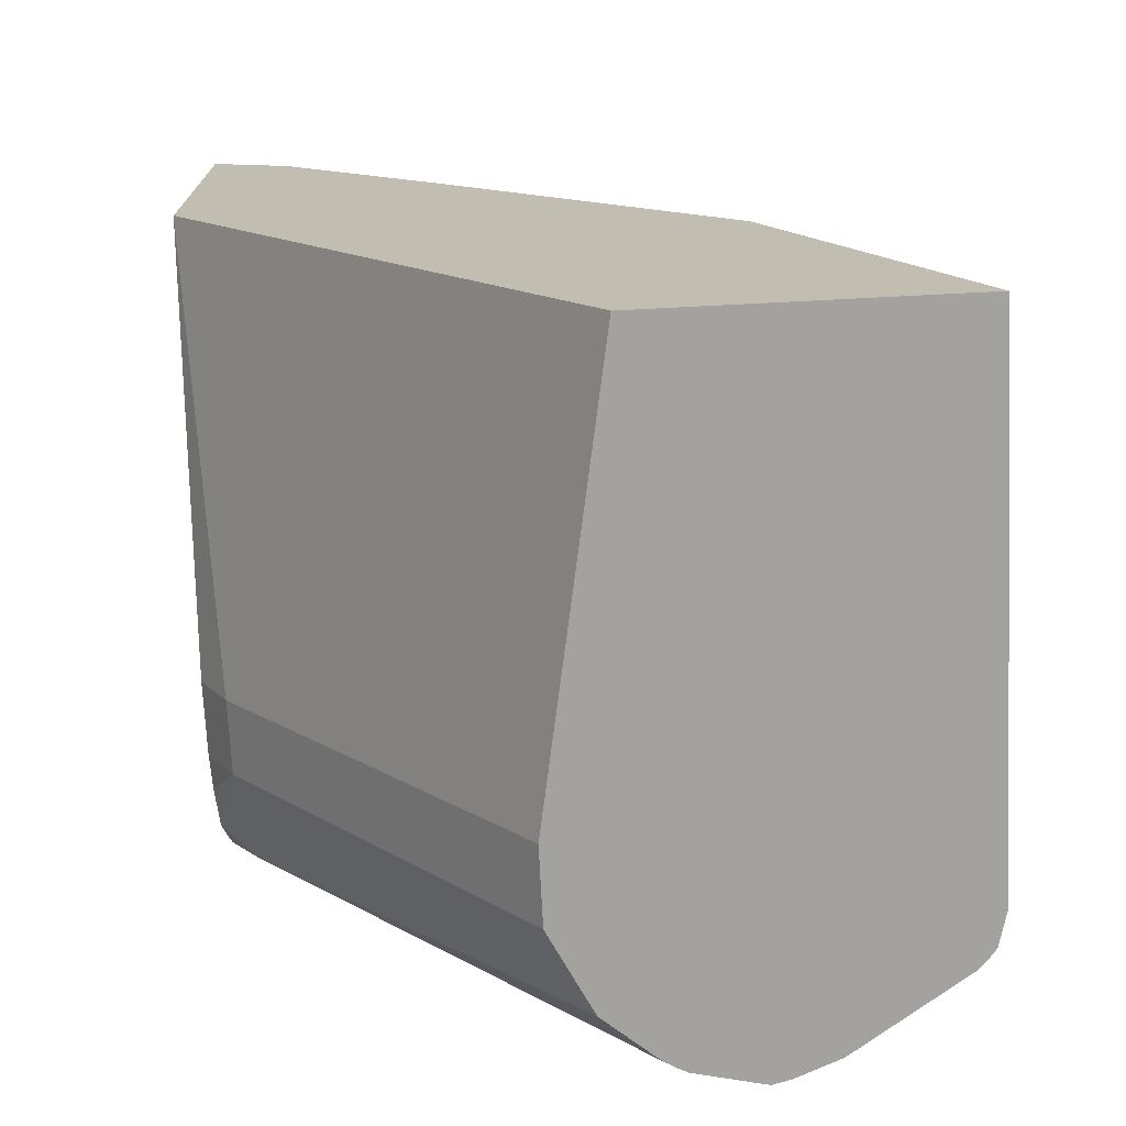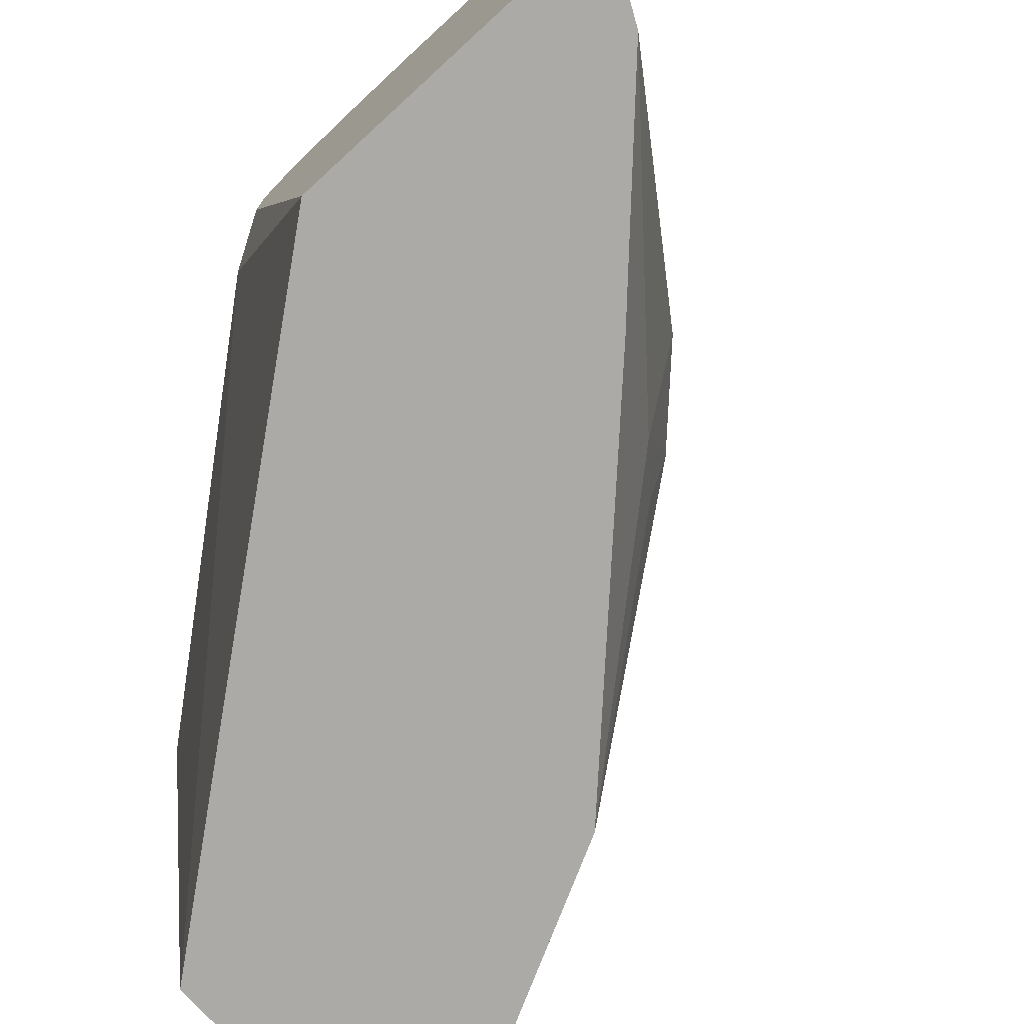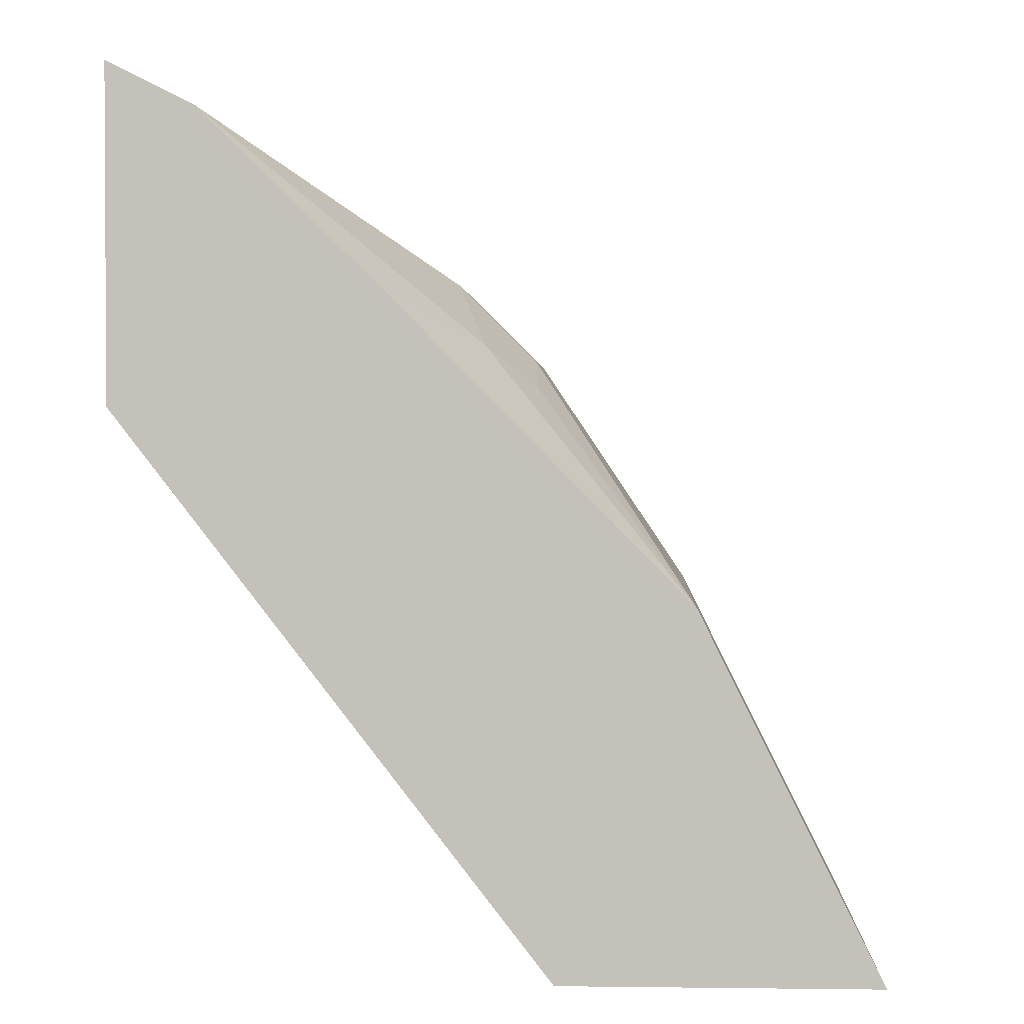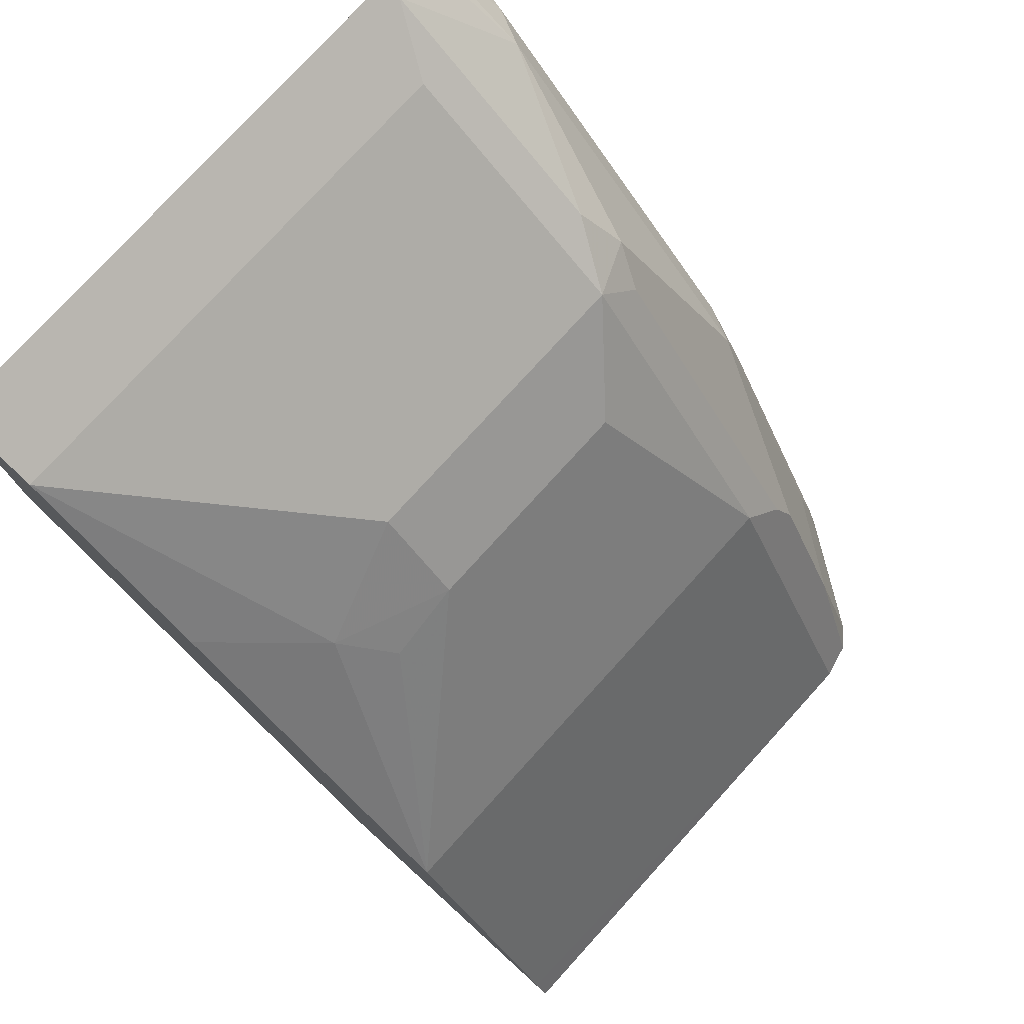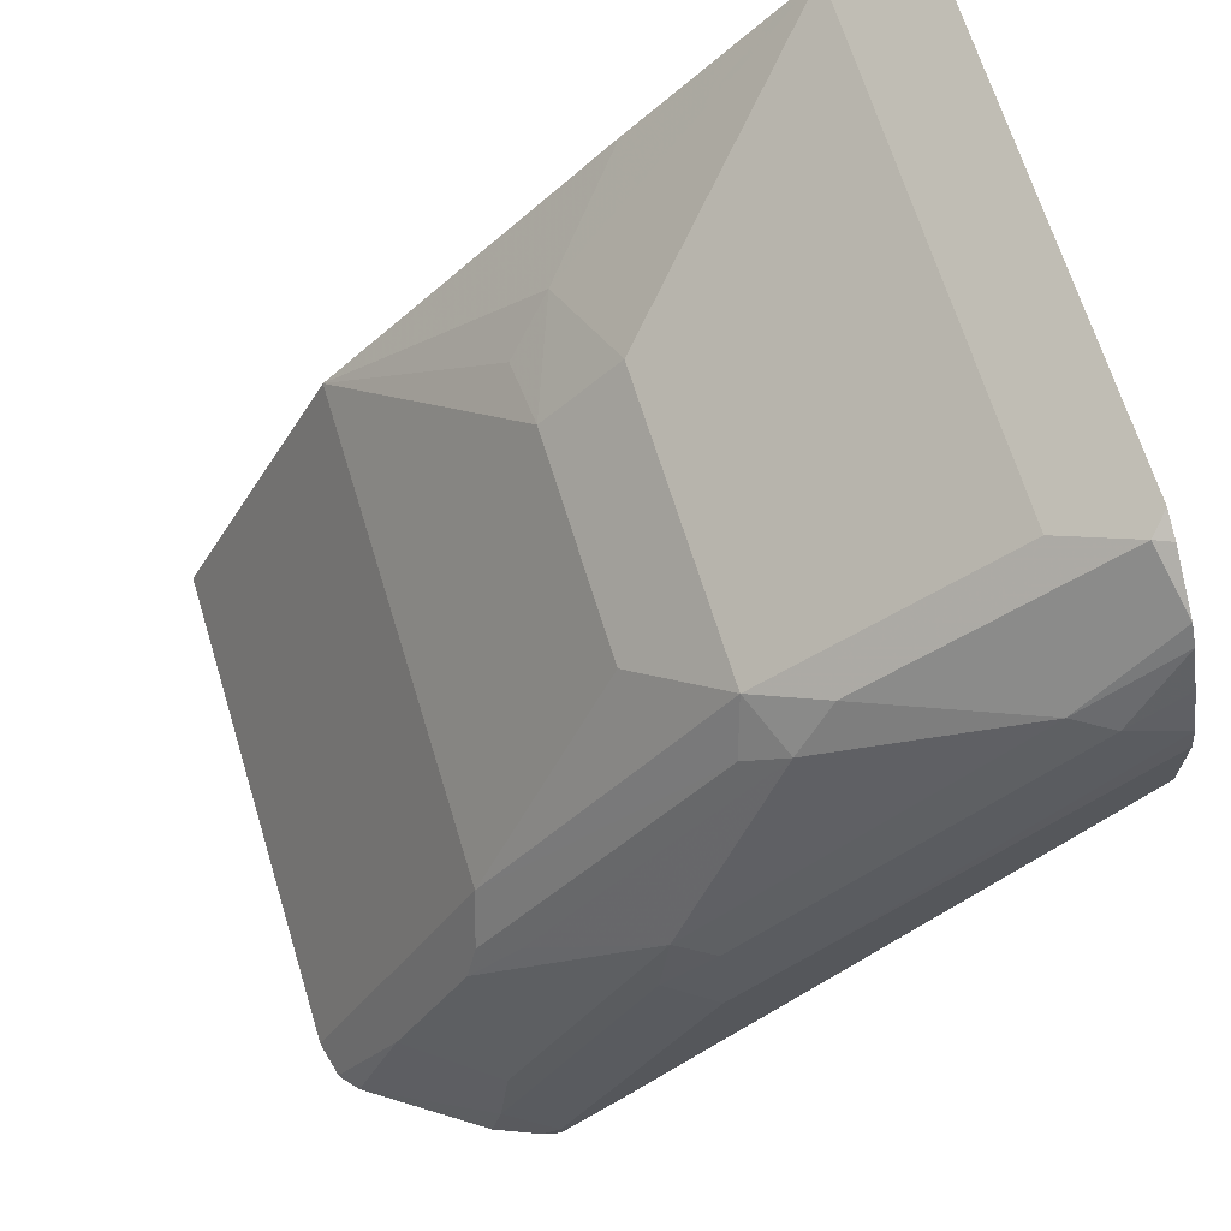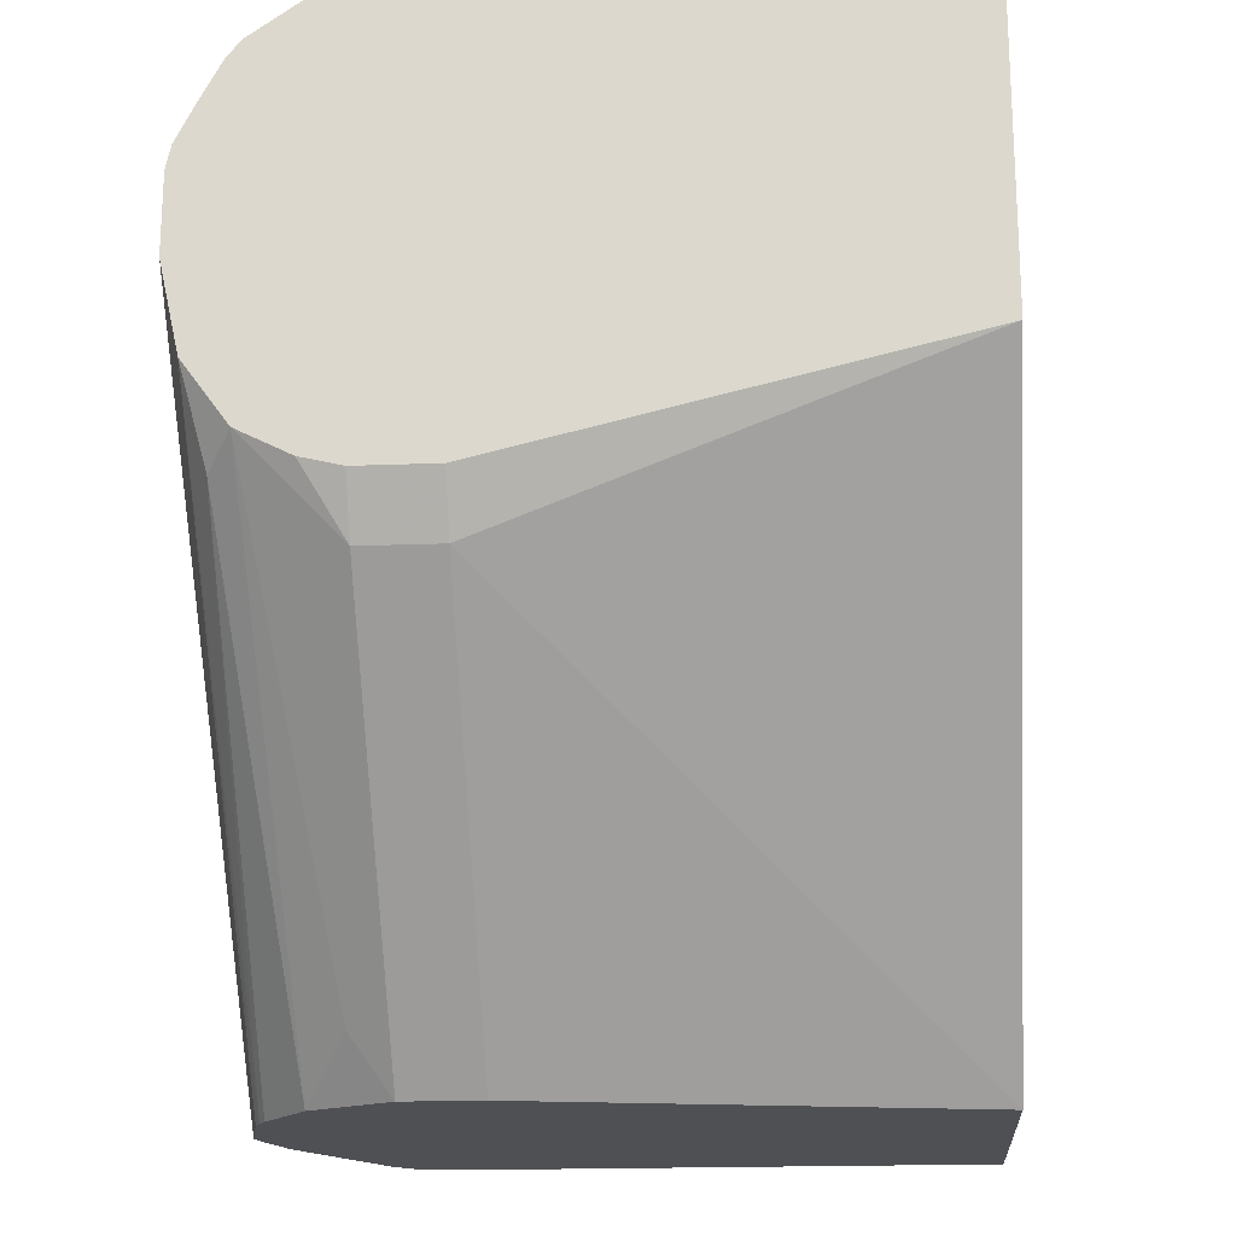
<metadata>
{"format":"obj","ext":"obj","renderer":"f3d","projection":"perspective","resolution":1024,"background":"white","views":[{"elev":-72.4,"azim":2.9,"up":"+Z"},{"elev":-75.9,"azim":-47.5,"up":"+Y"},{"elev":1.9,"azim":2.6,"up":"+Z"},{"elev":77.3,"azim":42.3,"up":"+Z"},{"elev":67.8,"azim":162.9,"up":"+Z"},{"elev":-19.2,"azim":-85.8,"up":"+Z"}]}
</metadata>
<code>
v 0.3984 0.3659 0.6452
v 0.4114 0.3659 0.6387
v 0.406 0.6008 0.6414
v 0.3984 0.5932 0.6452
v 0.3984 0.3659 0.5108
v 0.433 0.3659 0.6279
v 0.3984 0.6034 0.6402
v 0.433 0.5846 0.6279
v 0.5034 0.6008 0.5765
v 0.4385 0.6333 0.5927
v 0.3984 0.625 0.625
v 0.3984 0.5521 0.4666
v 0.4114 0.5521 0.4439
v 0.5728 0.3659 0.2856
v 0.5048 0.3659 0.5579
v 0.544 0.406 0.5359
v 0.5305 0.4547 0.5629
v 0.5305 0.5846 0.5629
v 0.5197 0.609 0.5562
v 0.4547 0.6414 0.5562
v 0.4222 0.6414 0.5886
v 0.3984 0.6308 0.6178
v 0.5684 0.6333 0.4628
v 0.3984 0.5846 0.4666
v 0.4114 0.5846 0.4439
v 0.5393 0.5521 0.2856
v 0.7016 0.3659 0.2856
v 0.6279 0.3659 0.4331
v 0.5643 0.4222 0.5196
v 0.563 0.4547 0.5305
v 0.5359 0.6008 0.544
v 0.563 0.5521 0.5305
v 0.6279 0.5846 0.4331
v 0.6171 0.609 0.4263
v 0.3984 0.6474 0.5857
v 0.5197 0.6414 0.4912
v 0.3984 0.6395 0.6016
v 0.5521 0.6414 0.4588
v 0.6387 0.6062 0.4006
v 0.6333 0.6333 0.3329
v 0.5738 0.6387 0.4331
v 0.3984 0.6012 0.4706
v 0.3984 0.6171 0.4785
v 0.3984 0.6228 0.4814
v 0.5278 0.6008 0.3086
v 0.5393 0.5846 0.2856
v 0.6957 0.3659 0.2974
v 0.7016 0.5846 0.2856
v 0.6333 0.6008 0.4141
v 0.3984 0.6495 0.576
v 0.5521 0.6495 0.4222
v 0.5197 0.6495 0.4547
v 0.6979 0.5996 0.2856
v 0.6712 0.6062 0.3356
v 0.6387 0.6387 0.3031
v 0.3984 0.6414 0.5069
v 0.4141 0.6333 0.4709
v 0.5566 0.6193 0.2856
v 0.5543 0.6148 0.2856
v 0.3984 0.6495 0.5435
v 0.6171 0.6495 0.2923
v 0.6964 0.6018 0.2856
v 0.6911 0.6078 0.2856
v 0.6436 0.6399 0.2856
v 0.6248 0.6476 0.2856
v 0.3984 0.6443 0.5196
v 0.5881 0.6431 0.2856
v 0.5836 0.6409 0.2856
v 0.5789 0.6381 0.2856
v 0.6171 0.6495 0.2856
f 24 42 25
f 25 45 46
f 25 42 43
f 25 43 44
f 25 44 45
f 27 48 47
f 33 48 49
f 28 47 33
f 28 33 32
f 28 32 30
f 31 33 49
f 33 47 48
f 23 41 38
f 28 30 29
f 23 55 41
f 18 31 19
f 23 54 40
f 34 49 39
f 18 32 33
f 18 33 31
f 19 31 49
f 19 49 34
f 19 34 23
f 23 40 55
f 20 35 21
f 20 36 35
f 21 35 37
f 21 37 22
f 23 38 36
f 23 34 39
f 23 39 54
f 20 23 36
f 35 36 38
f 61 65 70
f 35 51 52
f 17 32 18
f 60 67 66
f 60 70 67
f 57 69 58
f 57 68 69
f 56 68 57
f 56 67 68
f 56 66 67
f 55 65 61
f 55 64 65
f 55 63 64
f 54 63 55
f 54 62 63
f 53 62 54
f 50 70 60
f 50 61 70
f 50 51 61
f 35 52 50
f 38 41 51
f 39 49 53
f 39 53 54
f 40 54 55
f 41 55 61
f 35 38 51
f 41 61 51
f 44 57 58
f 44 58 45
f 45 58 59
f 45 59 46
f 48 53 49
f 50 52 51
f 44 56 57
f 17 30 32
f 16 29 30
f 16 30 17
f 3 10 11
f 3 9 10
f 3 18 9
f 3 8 18
f 3 6 8
f 3 7 4
f 2 6 3
f 1 6 2
f 1 15 6
f 1 28 15
f 1 47 28
f 1 27 47
f 1 14 27
f 1 5 14
f 1 12 5
f 1 24 12
f 1 42 24
f 1 2 3
f 1 3 4
f 1 4 7
f 16 28 29
f 1 11 22
f 1 22 37
f 3 11 7
f 1 37 35
f 1 50 60
f 1 60 66
f 1 66 56
f 1 56 44
f 1 44 43
f 1 43 42
f 1 35 50
f 5 12 13
f 1 7 11
f 6 15 16
f 5 13 14
f 14 48 27
f 14 53 48
f 14 62 53
f 14 63 62
f 14 64 63
f 14 65 64
f 14 70 65
f 14 67 70
f 14 68 67
f 14 69 68
f 14 58 69
f 14 59 58
f 14 46 59
f 14 26 46
f 15 28 16
f 13 46 26
f 6 16 17
f 6 17 18
f 6 18 8
f 9 18 19
f 13 26 14
f 10 20 21
f 9 19 10
f 10 22 11
f 10 19 23
f 10 23 20
f 12 24 25
f 12 25 13
f 13 25 46
f 10 21 22

</code>
